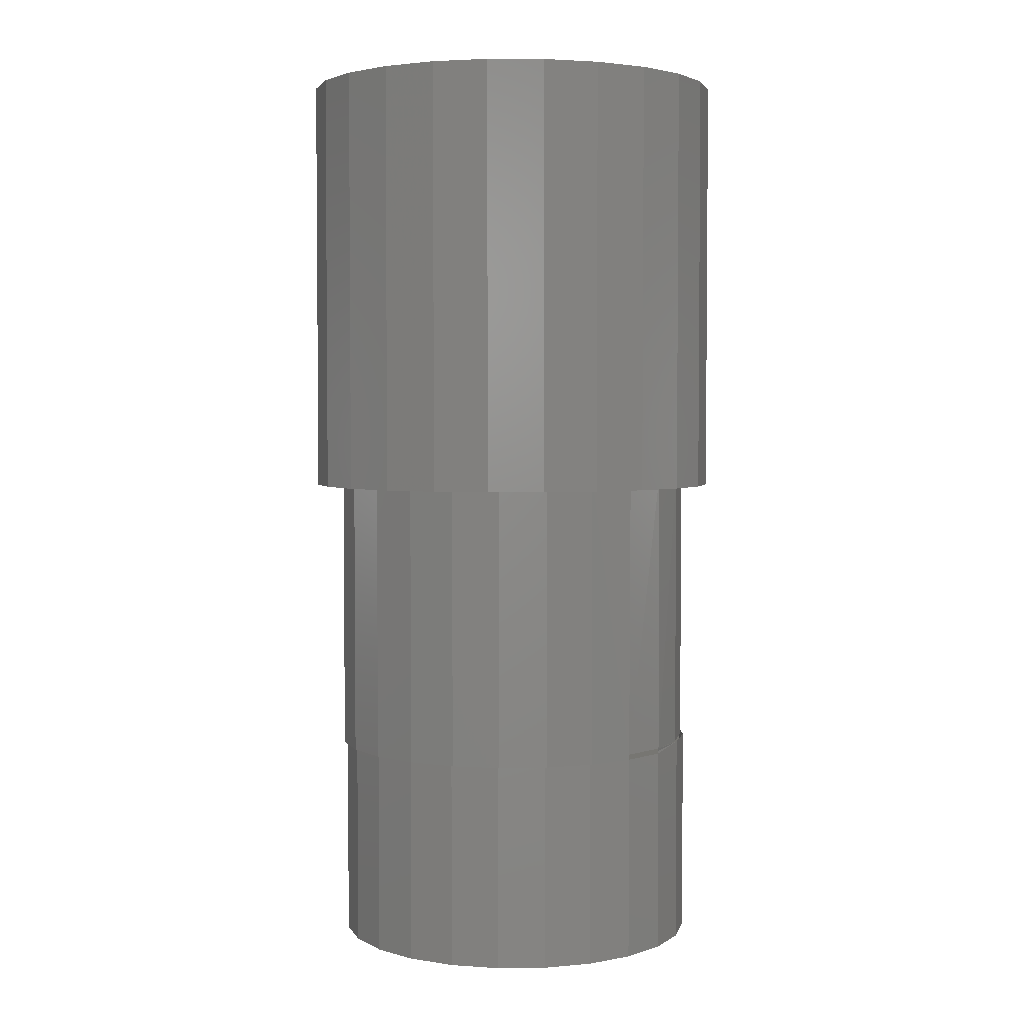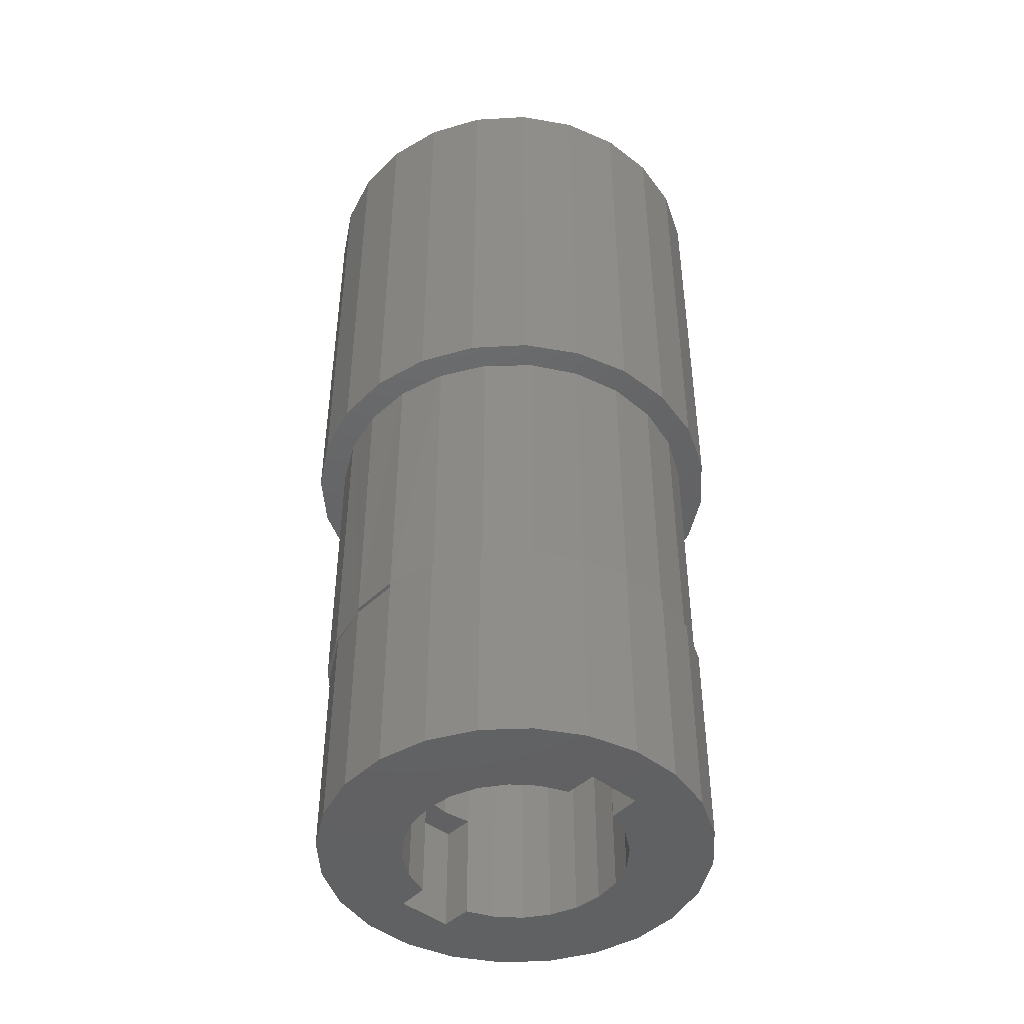
<metadata>
{"format":"stl","ext":"stl","renderer":"f3d","projection":"perspective","resolution":1024,"background":"white","views":[{"elev":3.3,"azim":133.8,"up":"+Z"},{"elev":-45.3,"azim":-131.5,"up":"+Z"}]}
</metadata>
<code>
# stl→obj: 417 verts, 789 faces
v 118.4 141.1 -3.79
v 118.5 141.6 -5.69
v 118.4 141.1 -5.69
v 118.5 141.6 -3.79
v 116 145.1 -3.79
v 116.9 145.1 -7.69
v 116 145.1 -7.69
v 116.9 145.1 -3.79
v 116.5 145.1 -3.79
v 114.6 142.1 -5.69
v 114.5 141.6 -3.79
v 114.5 141.6 -5.69
v 114.6 142.1 -3.79
v 117 143.6 -3.79
v 116.5 143.6 -7.69
v 117 143.6 -7.69
v 116.5 143.6 -3.79
v 117.9 138.4 -3.79
v 117 138.2 -7.69
v 117.9 138.4 -7.69
v 117 138.2 -3.79
v 119.3 139.5 -7.69
v 118.7 138.9 -3.79
v 118.7 138.9 -7.69
v 119.3 139.5 -3.79
v 118.2 142.6 -3.79
v 117.9 143 -7.69
v 118.2 142.6 -7.69
v 117.9 143 -3.79
v 116.5 139.6 -3.79
v 117 139.7 -7.69
v 116.5 139.6 -7.69
v 117 139.7 -3.79
v 113 141.1 -3.69
v 113.3 140.2 -7.69
v 113.3 140.2 -3.69
v 113 141.1 -7.69
v 118.4 142.1 -5.69
v 118.4 142.1 -3.79
v 118.4 142.1 -7.69
v 116 139.7 -3.79
v 116 139.7 -7.69
v 114.3 144.4 -3.69
v 115.1 144.8 -7.69
v 114.3 144.4 -7.69
v 115.1 144.8 -3.69
v 117.5 143.4 -3.79
v 117.5 143.4 -7.69
v 117.8 144.9 -7.69
v 117.8 144.9 -3.79
v 118.2 140.6 -3.79
v 117.9 140.2 -7.69
v 117.9 140.2 -3.79
v 118.2 140.6 -7.69
v 118.6 144.4 -3.79
v 119.2 143.8 -7.69
v 118.6 144.4 -7.69
v 119.2 143.8 -3.79
v 119 142.1 -5.69
v 119 142.1 -7.69
v 114.4 138.8 -3.69
v 113.7 139.5 -7.69
v 114.4 138.8 -7.69
v 113.7 139.5 -3.69
v 114 141.1 -5.69
v 114 142.1 -5.69
v 114.6 141.1 -5.69
v 114 142.1 -7.69
v 114 141.1 -7.69
v 114.8 142.6 -7.69
v 115.1 143 -3.79
v 114.8 142.6 -3.79
v 115.1 143 -7.69
v 114.6 141.1 -7.69
v 113.2 142.9 -3.69
v 113 142 -7.69
v 113 142 -3.69
v 113.2 142.9 -7.69
v 119.7 140.3 -7.69
v 119.7 140.3 -3.79
v 115.5 139.9 -3.79
v 115.5 139.9 -7.69
v 115.1 140.2 -7.69
v 114.8 140.6 -3.79
v 115.1 140.2 -3.79
v 114.8 140.6 -7.69
v 119.7 143 -3.79
v 119.7 143 -7.69
v 114.6 142.1 -7.69
v 118.4 141.1 -7.69
v 119 141.1 -5.69
v 116 143.6 -3.79
v 115.5 143.4 -7.69
v 116 143.6 -7.69
v 115.5 143.4 -3.79
v 113.7 143.7 -7.69
v 113.7 143.7 -3.69
v 120 142.1 -7.69
v 120 141.2 -3.79
v 120 141.2 -7.69
v 120 142.1 -3.79
v 119 141.1 -7.69
v 115.2 138.4 -7.69
v 116.1 138.1 -7.69
v 117.5 139.9 -7.69
v 117.5 139.9 -3.79
v 113.1 141 -3.69
v 113.3 142.8 -3.69
v 113.1 141.9 -3.69
v 113.4 140.2 -3.69
v 113.7 143.6 -3.69
v 113.9 139.4 -3.69
v 114.4 144.3 -3.69
v 114.6 138.8 -3.69
v 114.5 141.6 -3.69
v 114.6 141.1 -3.69
v 114.8 140.6 -3.69
v 115.4 138.3 -3.69
v 115.1 140.2 -3.69
v 115.5 139.9 -3.69
v 116.2 138.2 -3.697
v 116 139.7 -3.69
v 116.5 139.6 -3.69
v 116.2 138.1 -3.69
v 116.3 138.1 -3.69
v 116.6 138.2 -3.69
v 117 139.7 -3.69
v 117 138.2 -3.69
v 117.5 139.9 -3.69
v 117.9 138.4 -3.69
v 117.9 140.2 -3.69
v 118.7 138.9 -3.69
v 118.2 140.6 -3.69
v 118.4 141.1 -3.69
v 118.5 141.6 -3.69
v 118.6 144.4 -3.69
v 119.2 143.8 -3.69
v 119.3 139.5 -3.69
v 119.7 143 -3.69
v 119.7 140.3 -3.69
v 120 142.1 -3.69
v 120 141.2 -3.69
v 114.6 142.1 -3.69
v 114.8 142.6 -3.69
v 115.1 143 -3.69
v 115.5 143.4 -3.69
v 116 145.1 -3.69
v 116 143.6 -3.69
v 116.5 143.6 -3.69
v 116.5 145.1 -3.69
v 116.9 145.1 -3.69
v 117 143.6 -3.69
v 117.8 144.9 -3.69
v 117.5 143.4 -3.69
v 117.9 143 -3.69
v 118.2 142.6 -3.69
v 118.4 142.1 -3.69
v 115.2 138.4 -3.69
v 114.6 141.1 -3.79
v 119.5 139.6 -3.79
v 118.8 138.9 1.5
v 118.8 138.9 -3.79
v 119.5 139.6 1.5
v 117.9 142.2 0.2098
v 118.1 141.9 -3.79
v 118.1 141.9 0.2098
v 117.9 142.2 -3.79
v 118.5 143.2 1.5
v 118 143.7 0.2098
v 118.5 143.2 0.2098
v 118.1 143.6 1.5
v 118 143.7 1.71
v 118.1 143.6 1.71
v 113.1 141 1.5
v 113.4 140.2 1.5
v 113.7 143.6 1.5
v 113.3 142.8 1.5
v 118.9 142.7 0.2098
v 118.9 142.7 1.5
v 116 143 0.2098
v 115.6 142.8 -3.79
v 116 143 -3.79
v 115.6 142.8 0.2098
v 114.7 140 1.5
v 115.2 139.6 0.2098
v 114.7 140 0.2098
v 115.1 139.6 1.5
v 115.2 139.6 1.71
v 115.1 139.6 1.71
v 119.9 140.4 1.5
v 119.9 140.4 -3.79
v 118.6 140.2 1.5
v 118.2 139.7 0.2098
v 118.2 139.7 1.5
v 118.6 140.2 0.2098
v 117.7 142.6 0.2098
v 117.4 142.8 -3.79
v 117.7 142.6 -3.79
v 117.4 142.8 0.2098
v 115.5 143.9 1.71
v 115 143.5 0.2098
v 115.5 143.9 0.2098
v 115.1 143.6 1.5
v 115.1 143.6 1.71
v 115 143.5 1.5
v 115.5 140.7 0.2098
v 115.7 140.4 -3.79
v 115.5 140.7 -3.79
v 115.7 140.4 0.2098
v 117.6 139.4 1.71
v 117.6 139.4 0.2098
v 118.1 139.7 1.5
v 118.1 139.7 1.71
v 118.1 138.4 -3.79
v 118.1 138.4 1.5
v 115.2 142.1 -3.79
v 115.1 141.8 0.2098
v 115.1 141.8 -3.79
v 115.2 142.1 0.2098
v 115.4 142.5 -3.79
v 115.4 142.5 0.2098
v 115.7 139.3 1.71
v 116.4 139.1 0.2098
v 115.7 139.3 0.2098
v 116.4 139.1 1.5
v 116.4 139.1 1.71
v 114.3 142.5 0.2098
v 114.1 141.8 1.5
v 114.1 141.8 0.2098
v 114.3 142.5 1.5
v 116.2 144.1 1.71
v 116.2 144.1 0.2098
v 120 142.2 -3.79
v 120.1 141.3 1.5
v 120.1 141.3 -3.79
v 120 142.2 1.5
v 115.4 138.3 1.5
v 114.6 138.8 1.5
v 117.5 144 0.2098
v 117.5 144 1.71
v 114.6 143.1 0.2098
v 114.6 143.1 1.5
v 115.1 141.4 0.2098
v 115.1 141.4 -3.79
v 117.2 140.3 0.2098
v 117.5 140.5 -3.79
v 117.2 140.3 -3.79
v 117.5 140.5 0.2098
v 116.5 140.1 0.2098
v 116.8 140.2 -3.79
v 116.5 140.1 -3.79
v 116.8 140.2 0.2098
v 117.1 143 -3.79
v 117.1 143 0.2098
v 118 141.1 0.2098
v 117.8 140.8 -3.79
v 117.8 140.8 0.2098
v 118 141.1 -3.79
v 118.5 143.2 1.71
v 118.1 144.1 1.71
v 113.9 139.4 1.71
v 114.1 141.2 1.71
v 114.1 141.8 1.71
v 114.6 138.8 1.71
v 114.3 140.6 1.71
v 114.7 140 1.71
v 115.4 138.3 1.71
v 115.1 139.1 1.71
v 116.3 138.1 1.71
v 117.2 138.2 1.71
v 118.1 139.1 1.71
v 118.1 138.4 1.71
v 118.8 138.9 1.71
v 118.2 139.7 1.71
v 118.6 140.2 1.71
v 118.9 140.8 1.71
v 119.5 139.6 1.71
v 119.1 141.4 1.71
v 119.3 143.9 1.71
v 119.8 143.1 1.71
v 119.9 140.4 1.71
v 120 142.2 1.71
v 120.1 141.3 1.71
v 113.1 141 1.71
v 113.3 142.8 1.71
v 113.1 141.9 1.71
v 113.4 140.2 1.71
v 113.7 143.6 1.71
v 114.4 144.3 1.71
v 114.3 142.5 1.71
v 114.6 143.1 1.71
v 115.1 144.8 1.71
v 115 143.5 1.71
v 115.1 144.1 1.71
v 116.8 144.1 1.71
v 116 145.1 1.71
v 116.9 145.1 1.71
v 117.8 144.9 1.71
v 118.6 144.5 1.71
v 118.9 142.7 1.71
v 119 142 1.71
v 116.1 140.2 -3.79
v 116.1 140.2 0.2098
v 117 139.2 1.71
v 117 139.2 0.2098
v 119 142 0.2098
v 119 142 1.5
v 116.7 143.1 0.2098
v 116.3 143.1 -3.79
v 116.7 143.1 -3.79
v 116.3 143.1 0.2098
v 114.1 141.2 0.2098
v 114.1 141.2 1.5
v 116.8 144.1 1.5
v 116.8 144.1 0.2098
v 118.1 141.5 -3.79
v 118.1 141.5 0.2098
v 119.8 143.1 -3.79
v 119.8 143.1 1.5
v 114.3 140.6 1.5
v 114.3 140.6 0.2098
v 115.2 141 0.2098
v 115.2 141 -3.79
v 118.9 140.8 0.2098
v 118.9 140.8 1.5
v 114.4 144.3 1.5
v 115.1 144.8 1.5
v 119.1 141.4 0.2098
v 119.1 141.4 1.5
v 117.2 138.2 -3.79
v 118.6 144.5 1.5
v 119.3 143.9 -3.79
v 118.6 144.5 -3.79
v 119.3 143.9 1.5
v 113.1 141.9 1.5
v 114.4 144.3 -3.79
v 115.1 144.8 -3.79
v 113.3 142.8 -3.79
v 113.1 141 -3.79
v 113.1 141.9 -3.79
v 113.4 140.2 -3.79
v 113.7 143.6 -3.79
v 113.9 139.4 -3.79
v 114.6 138.8 -3.79
v 115.4 138.3 -3.79
v 116.2 138.1 -3.79
v 116.3 138.1 -3.79
v 116.6 138.2 -3.79
v 113.9 139.4 1.5
v 117.8 144.9 1.5
v 116.1 138.1 -3.69
v 116.3 138.1 -3.712
v 116.6 138.2 -3.751
v 116 145.1 -3.74
v 116.9 145.1 1.5
v 117.2 138.2 1.5
v 116.3 138.1 1.5
v 118 138.4 1.5
v 116.2 138.1 1.5
v 116 145.1 1.5
v 115.2 144.8 1.5
v 119.8 144 1.5
v 120.3 143.1 9.5
v 120.3 143.1 1.5
v 119.8 144 9.5
v 118.1 144.1 9.5
v 118.1 139.1 9.5
v 120.6 142.1 1.5
v 120.6 141.1 9.5
v 120.6 141.1 1.5
v 120.6 142.1 9.5
v 116.1 137.7 9.5
v 115 137.9 1.5
v 116.1 137.7 1.5
v 115 137.9 9.5
v 117.1 145.6 9.5
v 118.1 145.3 1.5
v 117.1 145.6 1.5
v 118.1 145.3 9.5
v 113.4 144.1 9.5
v 112.9 143.2 1.5
v 112.9 143.2 9.5
v 113.4 144.1 1.5
v 119 144.8 1.5
v 119 144.8 9.5
v 116.1 145.6 1.5
v 115.1 144.1 1.5
v 115.1 145.3 1.5
v 118.1 144.1 1.5
v 119.8 139.2 1.5
v 120.3 140.1 1.5
v 118.1 139.1 1.5
v 118.1 137.9 1.5
v 119 138.4 1.5
v 112.6 142.2 1.5
v 112.9 140.1 1.5
v 112.6 141.1 1.5
v 113.4 139.2 1.5
v 114.1 138.5 1.5
v 115.1 139.1 1.5
v 117.1 137.7 1.5
v 114.2 144.8 1.5
v 115.1 145.3 9.5
v 116.1 145.6 9.5
v 114.1 138.5 9.5
v 114.2 144.8 9.5
v 119.8 139.2 9.5
v 119 138.4 9.5
v 115.1 144.1 9.5
v 112.6 142.2 9.5
v 117.1 137.7 9.5
v 113.4 139.2 9.5
v 115.1 139.1 9.5
v 112.6 141.1 9.5
v 112.9 140.1 9.5
v 118.1 137.9 9.5
v 120.3 140.1 9.5
f 1 2 3
f 2 1 4
f 5 6 7
f 6 5 8
f 8 5 9
f 10 11 12
f 11 10 13
f 14 15 16
f 15 14 17
f 18 19 20
f 19 18 21
f 21 18 21
f 22 23 24
f 23 22 25
f 26 27 28
f 27 26 29
f 30 31 32
f 31 30 33
f 34 35 36
f 35 34 37
f 26 38 39
f 38 26 40
f 40 26 28
f 41 32 42
f 32 41 30
f 43 44 45
f 44 43 46
f 47 16 48
f 16 47 14
f 8 49 6
f 49 8 50
f 51 52 53
f 52 51 54
f 55 56 57
f 56 55 58
f 59 40 60
f 40 59 38
f 29 48 27
f 48 29 47
f 23 20 24
f 20 23 18
f 61 62 63
f 62 61 64
f 10 65 66
f 65 10 12
f 67 65 12
f 68 65 69
f 65 68 66
f 70 71 72
f 71 70 73
f 65 74 69
f 74 65 67
f 75 76 77
f 76 75 78
f 79 25 22
f 25 79 80
f 81 42 82
f 42 81 41
f 83 84 85
f 84 83 86
f 56 87 88
f 87 56 58
f 70 10 89
f 10 70 13
f 13 70 72
f 1 54 51
f 54 1 3
f 90 54 3
f 59 2 38
f 2 91 3
f 91 2 59
f 92 93 94
f 93 92 95
f 43 96 97
f 96 43 45
f 50 57 49
f 57 50 55
f 98 99 100
f 99 98 101
f 78 37 76
f 37 78 35
f 35 78 96
f 35 96 62
f 62 96 68
f 68 96 45
f 68 45 89
f 89 45 44
f 89 44 70
f 70 44 73
f 73 44 93
f 93 44 7
f 93 7 94
f 94 7 15
f 15 7 6
f 15 6 16
f 16 6 49
f 16 49 48
f 48 49 27
f 27 49 57
f 27 57 28
f 28 57 40
f 40 57 60
f 60 57 56
f 60 56 102
f 62 69 63
f 69 62 68
f 63 69 74
f 63 74 103
f 103 74 86
f 103 86 83
f 103 83 82
f 103 82 104
f 104 82 42
f 104 42 32
f 104 32 19
f 19 32 31
f 19 31 20
f 20 31 105
f 20 105 52
f 20 52 24
f 24 52 54
f 24 54 90
f 24 90 102
f 24 102 22
f 22 102 56
f 22 56 88
f 22 88 79
f 79 88 98
f 79 98 100
f 106 52 105
f 52 106 53
f 36 62 64
f 62 36 35
f 59 102 91
f 102 59 60
f 88 101 98
f 101 88 87
f 95 73 93
f 73 95 71
f 107 108 109
f 108 107 110
f 108 110 111
f 111 110 112
f 111 112 113
f 113 112 114
f 113 114 115
f 115 114 116
f 116 114 117
f 117 114 118
f 117 118 119
f 119 118 120
f 120 118 121
f 120 121 122
f 122 121 123
f 123 121 124
f 123 124 125
f 123 125 126
f 123 126 127
f 127 126 128
f 127 128 128
f 127 128 129
f 129 128 130
f 129 130 131
f 131 130 132
f 131 132 133
f 133 132 134
f 134 132 135
f 135 132 136
f 136 132 137
f 137 132 138
f 137 138 139
f 139 138 140
f 139 140 141
f 141 140 142
f 113 143 46
f 143 113 115
f 46 143 144
f 46 144 145
f 46 145 146
f 46 146 147
f 147 146 148
f 147 148 149
f 147 149 150
f 150 149 151
f 151 149 152
f 151 152 153
f 153 152 154
f 153 154 155
f 153 155 136
f 136 155 156
f 136 156 157
f 136 157 135
f 4 38 2
f 38 4 39
f 3 102 90
f 102 3 91
f 17 94 15
f 94 17 92
f 158 63 103
f 63 158 61
f 97 78 75
f 78 97 96
f 77 37 34
f 37 77 76
f 86 159 84
f 159 86 74
f 159 74 67
f 10 68 89
f 68 10 66
f 100 80 79
f 80 100 99
f 33 105 31
f 105 33 106
f 85 82 83
f 82 85 81
f 67 11 159
f 11 67 12
f 160 161 162
f 161 160 163
f 164 165 166
f 165 164 167
f 168 169 170
f 169 168 171
f 169 171 172
f 172 171 173
f 174 110 175
f 110 174 107
f 176 108 177
f 108 176 111
f 168 178 179
f 178 168 170
f 180 181 182
f 181 180 183
f 184 185 186
f 185 184 187
f 185 187 188
f 188 187 189
f 160 190 163
f 190 160 191
f 192 193 194
f 193 192 195
f 196 197 198
f 197 196 199
f 200 201 202
f 201 200 203
f 203 200 204
f 205 201 203
f 206 207 208
f 207 206 209
f 210 193 211
f 193 210 212
f 212 210 213
f 194 193 212
f 161 214 162
f 214 161 215
f 216 217 218
f 217 216 219
f 220 219 216
f 219 220 221
f 222 223 224
f 223 222 225
f 225 222 226
f 227 228 229
f 228 227 230
f 231 202 232
f 202 231 200
f 233 234 235
f 234 233 236
f 237 114 118
f 114 237 238
f 172 239 169
f 239 172 240
f 241 230 227
f 230 241 242
f 218 243 244
f 243 218 217
f 245 246 247
f 246 245 248
f 249 250 251
f 250 249 252
f 199 253 197
f 253 199 254
f 255 256 257
f 256 255 258
f 259 260 173
f 261 262 263
f 262 261 264
f 262 264 265
f 265 264 266
f 266 264 267
f 266 267 268
f 268 267 226
f 226 267 269
f 226 269 270
f 226 270 271
f 271 270 272
f 271 272 273
f 271 273 213
f 213 273 274
f 274 273 275
f 275 273 276
f 276 273 277
f 276 277 278
f 278 277 279
f 279 277 280
f 280 277 281
f 280 281 282
f 282 281 283
f 284 285 286
f 285 284 287
f 285 287 288
f 288 287 261
f 288 261 263
f 288 263 289
f 289 263 290
f 289 290 291
f 289 291 292
f 292 291 293
f 292 293 294
f 294 293 204
f 292 294 295
f 292 295 296
f 296 295 297
f 297 295 260
f 297 260 298
f 298 260 299
f 299 260 259
f 299 259 300
f 299 300 279
f 279 300 301
f 279 301 278
f 189 266 268
f 209 302 207
f 302 209 303
f 304 211 305
f 211 304 210
f 303 251 302
f 251 303 249
f 252 247 250
f 247 252 245
f 179 306 307
f 306 179 178
f 201 242 241
f 242 201 205
f 235 190 191
f 190 235 234
f 308 309 310
f 309 308 311
f 312 228 313
f 228 312 229
f 314 232 315
f 232 314 231
f 231 314 295
f 166 316 317
f 316 166 165
f 318 236 233
f 236 318 319
f 317 258 255
f 258 317 316
f 312 320 321
f 320 312 313
f 244 322 323
f 322 244 243
f 192 324 195
f 324 192 325
f 71 216 218
f 216 71 95
f 216 95 220
f 220 95 181
f 181 95 92
f 181 92 182
f 182 92 309
f 309 92 17
f 309 17 310
f 310 17 14
f 310 14 253
f 253 14 47
f 253 47 197
f 197 47 198
f 198 47 29
f 198 29 167
f 167 29 26
f 167 26 165
f 165 26 316
f 13 159 11
f 159 13 72
f 159 72 84
f 84 72 85
f 85 72 71
f 85 71 218
f 85 218 244
f 85 244 81
f 81 244 323
f 81 323 208
f 81 208 207
f 81 207 41
f 41 207 302
f 41 302 30
f 30 302 251
f 30 251 250
f 30 250 33
f 33 250 247
f 33 247 106
f 106 247 246
f 106 246 53
f 53 246 256
f 53 256 258
f 53 258 51
f 51 258 316
f 51 316 26
f 51 26 39
f 51 39 1
f 1 39 4
f 326 46 113
f 46 326 327
f 323 206 208
f 206 323 322
f 325 328 324
f 328 325 329
f 18 330 21
f 311 182 309
f 182 311 180
f 176 113 111
f 113 176 326
f 257 246 248
f 246 257 256
f 225 305 223
f 305 225 304
f 304 225 226
f 331 332 333
f 332 331 334
f 177 109 335
f 109 177 108
f 335 107 174
f 107 335 109
f 254 310 253
f 310 254 308
f 336 13 11
f 13 336 337
f 13 337 72
f 72 337 71
f 71 337 95
f 95 337 5
f 95 5 92
f 92 5 17
f 17 5 9
f 17 9 8
f 17 8 14
f 14 8 50
f 14 50 47
f 47 50 29
f 29 50 55
f 29 55 26
f 26 55 39
f 39 55 4
f 338 339 340
f 339 338 341
f 341 338 342
f 341 342 343
f 343 342 336
f 343 336 344
f 344 336 11
f 344 11 159
f 344 159 84
f 344 84 345
f 345 84 85
f 345 85 81
f 345 81 346
f 346 81 41
f 346 41 30
f 346 30 347
f 347 30 348
f 348 30 33
f 348 33 21
f 21 33 21
f 21 33 106
f 21 106 18
f 18 106 53
f 18 53 23
f 23 53 51
f 23 51 1
f 23 1 4
f 23 4 55
f 23 55 58
f 23 58 25
f 25 58 87
f 25 87 80
f 80 87 101
f 80 101 99
f 329 306 328
f 306 329 307
f 181 221 220
f 221 181 183
f 332 319 318
f 319 332 334
f 240 315 239
f 315 240 314
f 314 240 295
f 312 227 229
f 227 312 321
f 227 321 241
f 241 321 186
f 241 186 201
f 201 186 185
f 201 185 217
f 217 185 243
f 243 185 322
f 322 185 224
f 322 224 206
f 206 224 209
f 209 224 223
f 209 223 303
f 303 223 249
f 249 223 305
f 249 305 252
f 252 305 245
f 245 305 211
f 245 211 248
f 248 211 257
f 257 211 193
f 257 193 255
f 255 193 317
f 217 202 201
f 202 217 219
f 202 219 221
f 202 221 183
f 202 183 232
f 232 183 180
f 232 180 311
f 232 311 315
f 315 311 308
f 315 308 254
f 315 254 239
f 239 254 199
f 239 199 196
f 239 196 169
f 169 196 164
f 169 164 166
f 169 166 170
f 170 166 317
f 170 317 193
f 170 193 195
f 170 195 178
f 178 195 324
f 178 324 306
f 306 324 328
f 188 224 185
f 224 188 222
f 321 184 186
f 184 321 320
f 175 112 349
f 112 175 110
f 350 333 50
f 333 350 331
f 238 112 114
f 112 238 349
f 196 167 164
f 167 196 198
f 50 50 8
f 50 50 55
f 55 50 333
f 55 333 58
f 58 333 332
f 58 332 87
f 87 332 318
f 87 318 101
f 101 318 233
f 101 233 99
f 23 214 18
f 214 23 162
f 162 23 25
f 162 25 160
f 160 25 80
f 160 80 191
f 191 80 99
f 191 99 235
f 235 99 233
f 351 103 104
f 351 158 103
f 158 351 118
f 21 104 19
f 104 352 351
f 352 104 353
f 353 104 21
f 351 352 121
f 128 353 21
f 353 128 126
f 126 121 352
f 121 126 124
f 124 126 125
f 46 7 44
f 7 46 5
f 46 354 5
f 147 354 46
f 151 50 8
f 50 151 350
f 350 151 350
f 350 151 355
f 356 21 330
f 21 356 128
f 128 21 21
f 21 128 128
f 128 128 356
f 356 126 128
f 126 356 352
f 356 126 356
f 356 356 270
f 352 125 347
f 125 352 356
f 357 125 356
f 215 18 214
f 18 215 130
f 130 330 18
f 330 130 358
f 358 130 215
f 358 215 272
f 356 330 358
f 125 346 347
f 124 346 125
f 357 124 125
f 124 118 121
f 118 124 357
f 118 357 359
f 359 357 269
f 237 118 359
f 360 150 147
f 150 360 151
f 151 360 360
f 360 360 296
f 355 151 360
f 327 147 46
f 147 327 361
f 360 147 361
f 362 363 364
f 363 362 365
f 366 271 367
f 271 366 213
f 213 366 212
f 212 366 173
f 173 366 260
f 171 212 173
f 368 369 370
f 369 368 371
f 372 373 374
f 373 372 375
f 376 377 378
f 377 376 379
f 380 381 382
f 381 380 383
f 384 365 362
f 365 384 385
f 379 384 377
f 384 379 385
f 386 387 388
f 387 386 314
f 314 386 378
f 314 378 389
f 389 378 377
f 389 377 171
f 171 377 168
f 168 377 384
f 168 384 179
f 179 384 307
f 307 384 362
f 307 362 329
f 329 362 390
f 390 362 391
f 391 362 364
f 391 364 370
f 370 364 368
f 194 392 212
f 392 194 393
f 393 194 394
f 394 194 192
f 394 192 325
f 394 325 329
f 394 329 390
f 395 396 397
f 396 395 381
f 396 381 398
f 398 381 383
f 398 383 399
f 399 383 228
f 399 228 313
f 399 313 320
f 399 320 373
f 373 320 184
f 373 184 187
f 373 187 400
f 373 400 374
f 374 400 225
f 374 225 401
f 401 225 392
f 401 392 393
f 402 228 383
f 228 402 230
f 230 402 388
f 230 388 242
f 242 388 205
f 205 388 203
f 203 388 387
f 403 386 388
f 386 403 404
f 375 399 373
f 399 375 405
f 406 388 402
f 388 406 403
f 407 394 390
f 394 407 408
f 366 295 260
f 295 366 294
f 294 366 409
f 404 378 386
f 378 404 376
f 382 395 410
f 395 382 381
f 411 374 401
f 374 411 372
f 412 399 405
f 399 412 398
f 364 371 368
f 371 364 363
f 189 413 268
f 413 189 409
f 409 189 187
f 409 187 204
f 204 187 203
f 409 204 294
f 413 226 268
f 226 413 271
f 271 413 367
f 410 397 414
f 397 410 395
f 414 396 415
f 396 414 397
f 416 401 393
f 401 416 411
f 370 417 391
f 417 370 369
f 168 212 171
f 212 168 194
f 194 168 192
f 192 168 179
f 192 179 325
f 325 179 307
f 325 307 329
f 408 393 394
f 393 408 416
f 415 410 414
f 410 415 382
f 382 415 412
f 382 412 380
f 380 412 405
f 380 405 406
f 406 405 375
f 406 375 403
f 403 375 413
f 413 375 372
f 413 372 367
f 367 372 411
f 367 411 416
f 367 416 366
f 403 409 404
f 409 403 413
f 404 409 366
f 404 366 376
f 376 366 379
f 379 366 416
f 379 416 408
f 379 408 385
f 385 408 407
f 385 407 365
f 365 407 417
f 365 417 363
f 363 417 369
f 363 369 371
f 391 407 390
f 407 391 417
f 230 313 228
f 313 230 320
f 320 230 242
f 320 242 184
f 184 242 205
f 184 205 187
f 187 205 203
f 415 398 412
f 398 415 396
f 380 402 383
f 402 380 406

</code>
